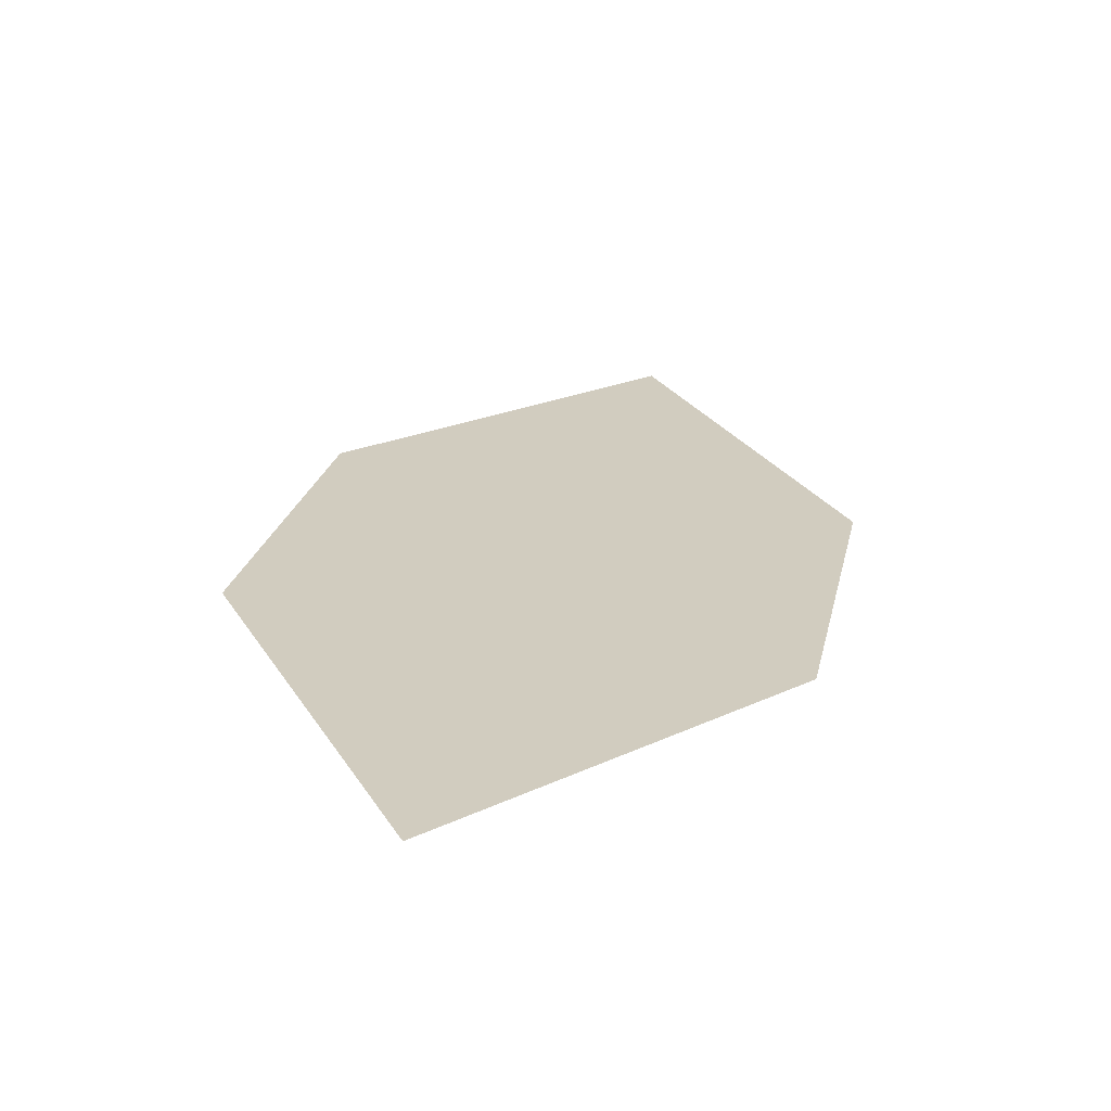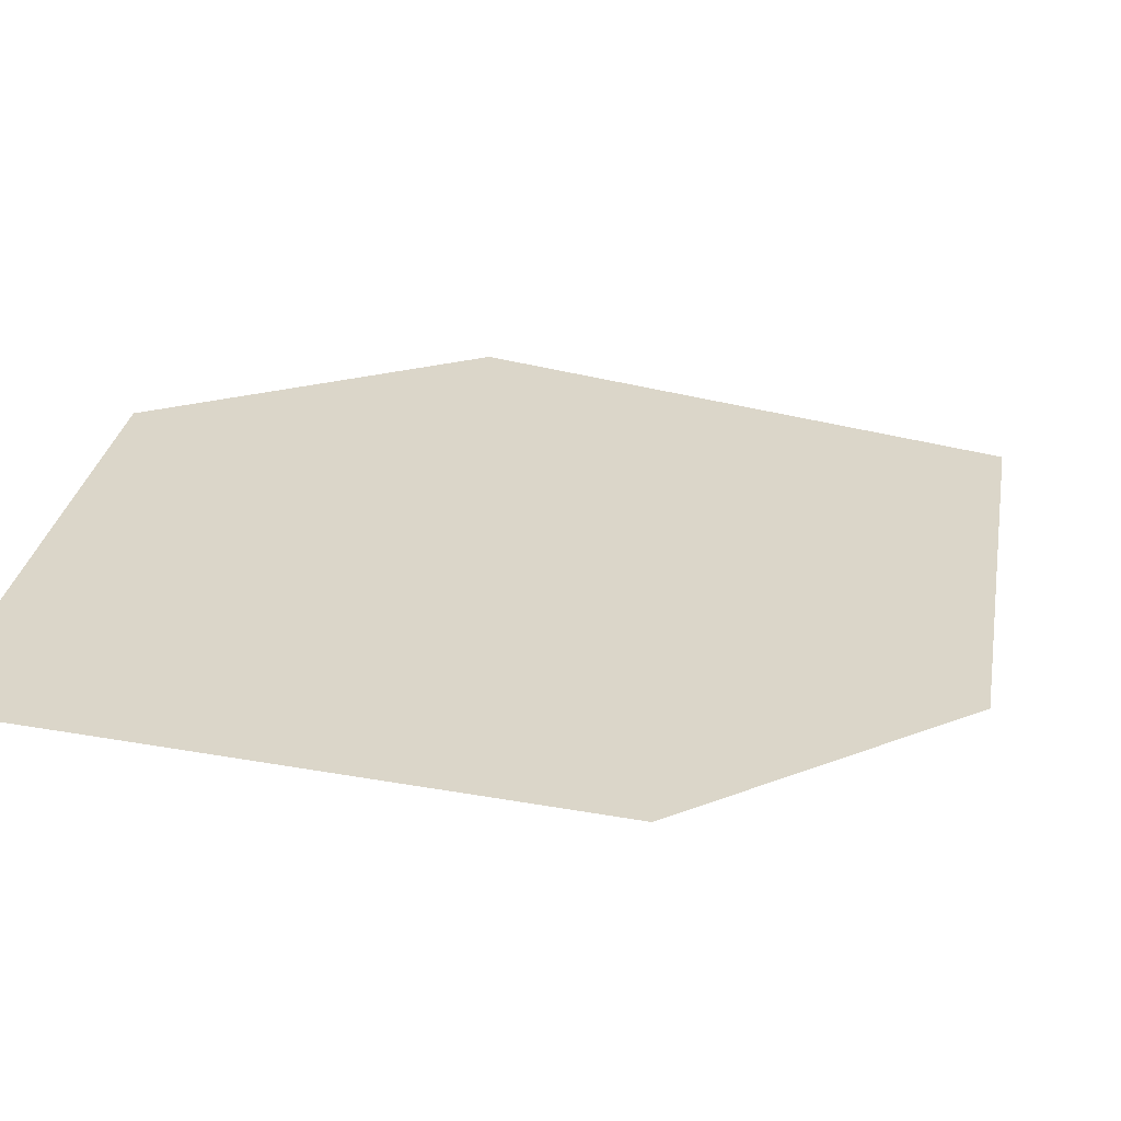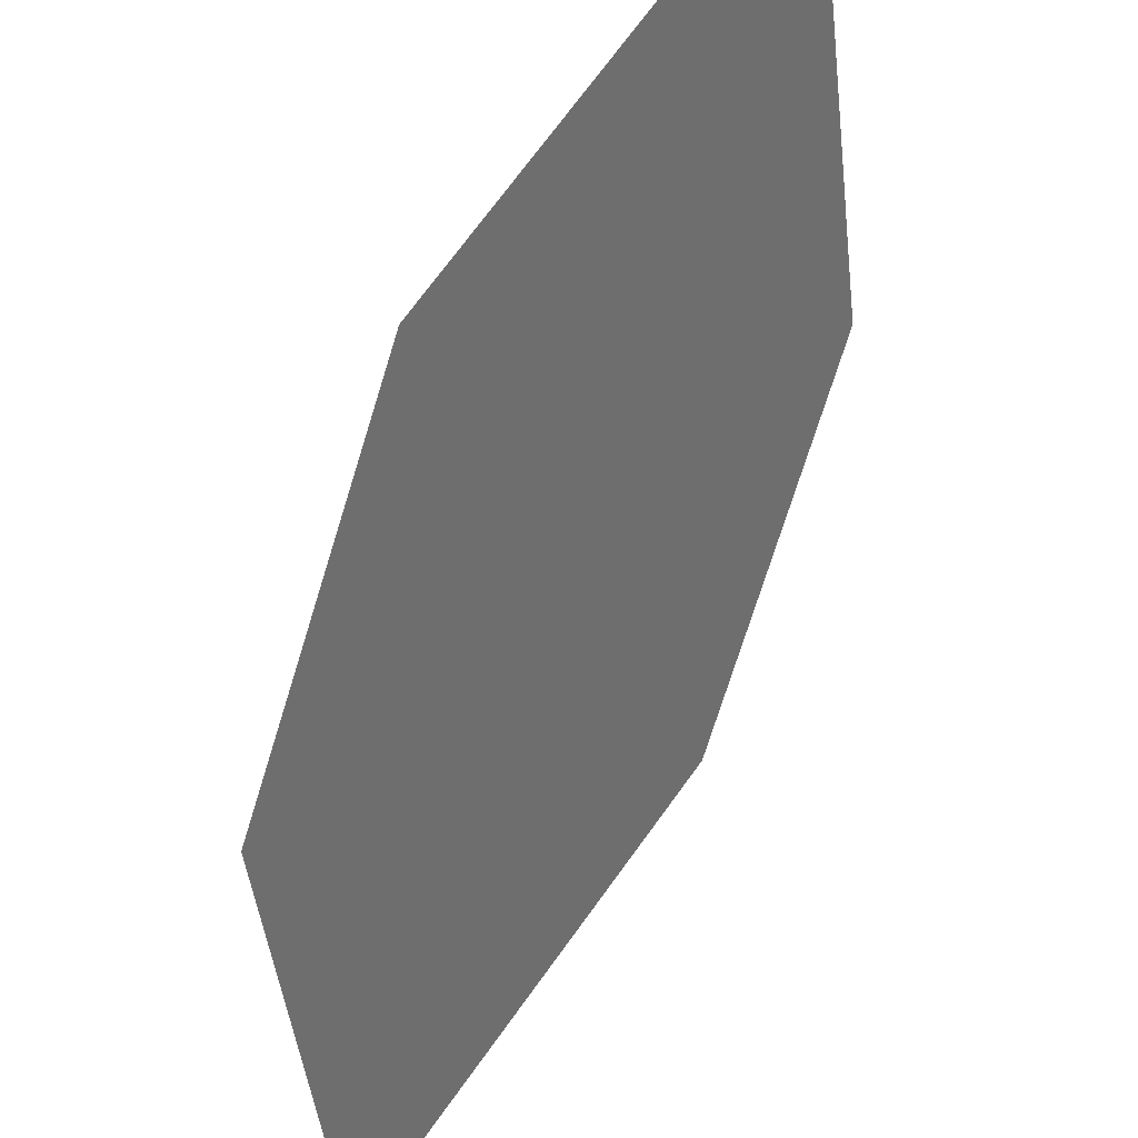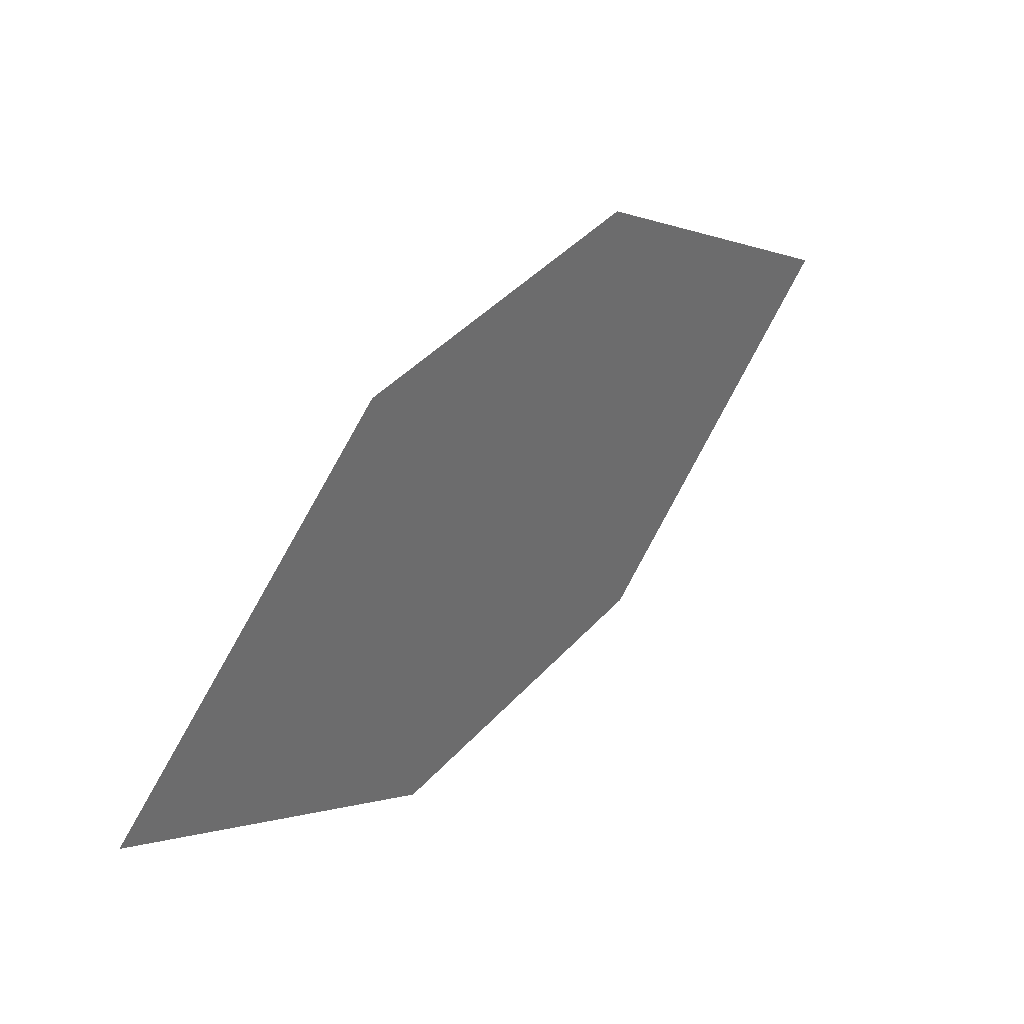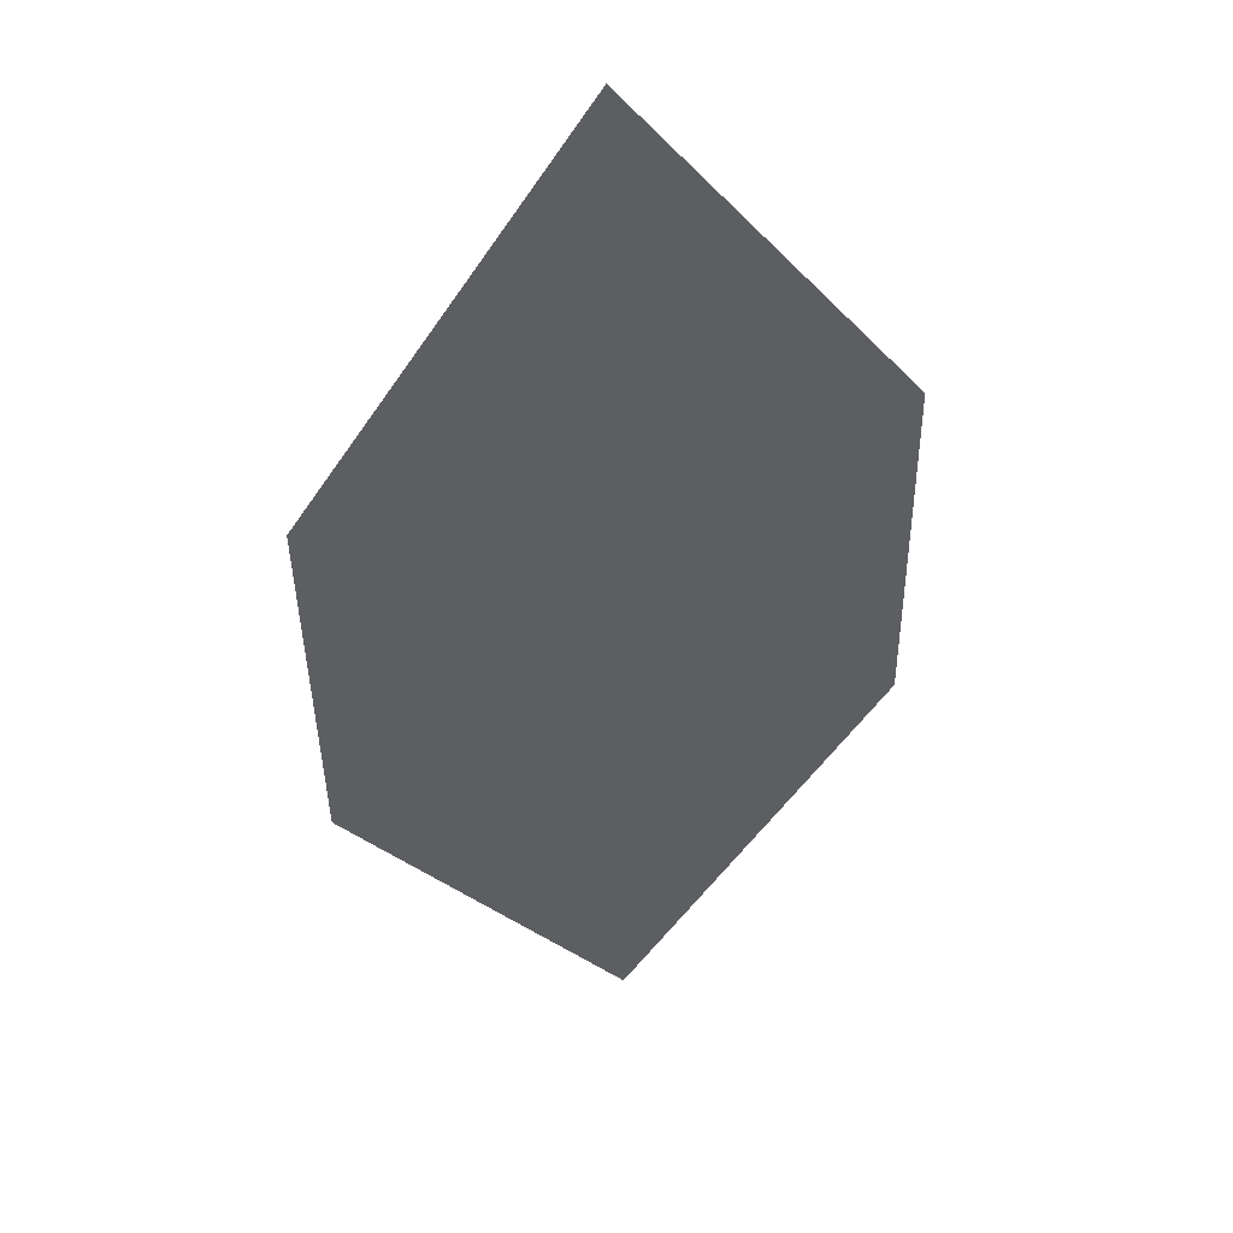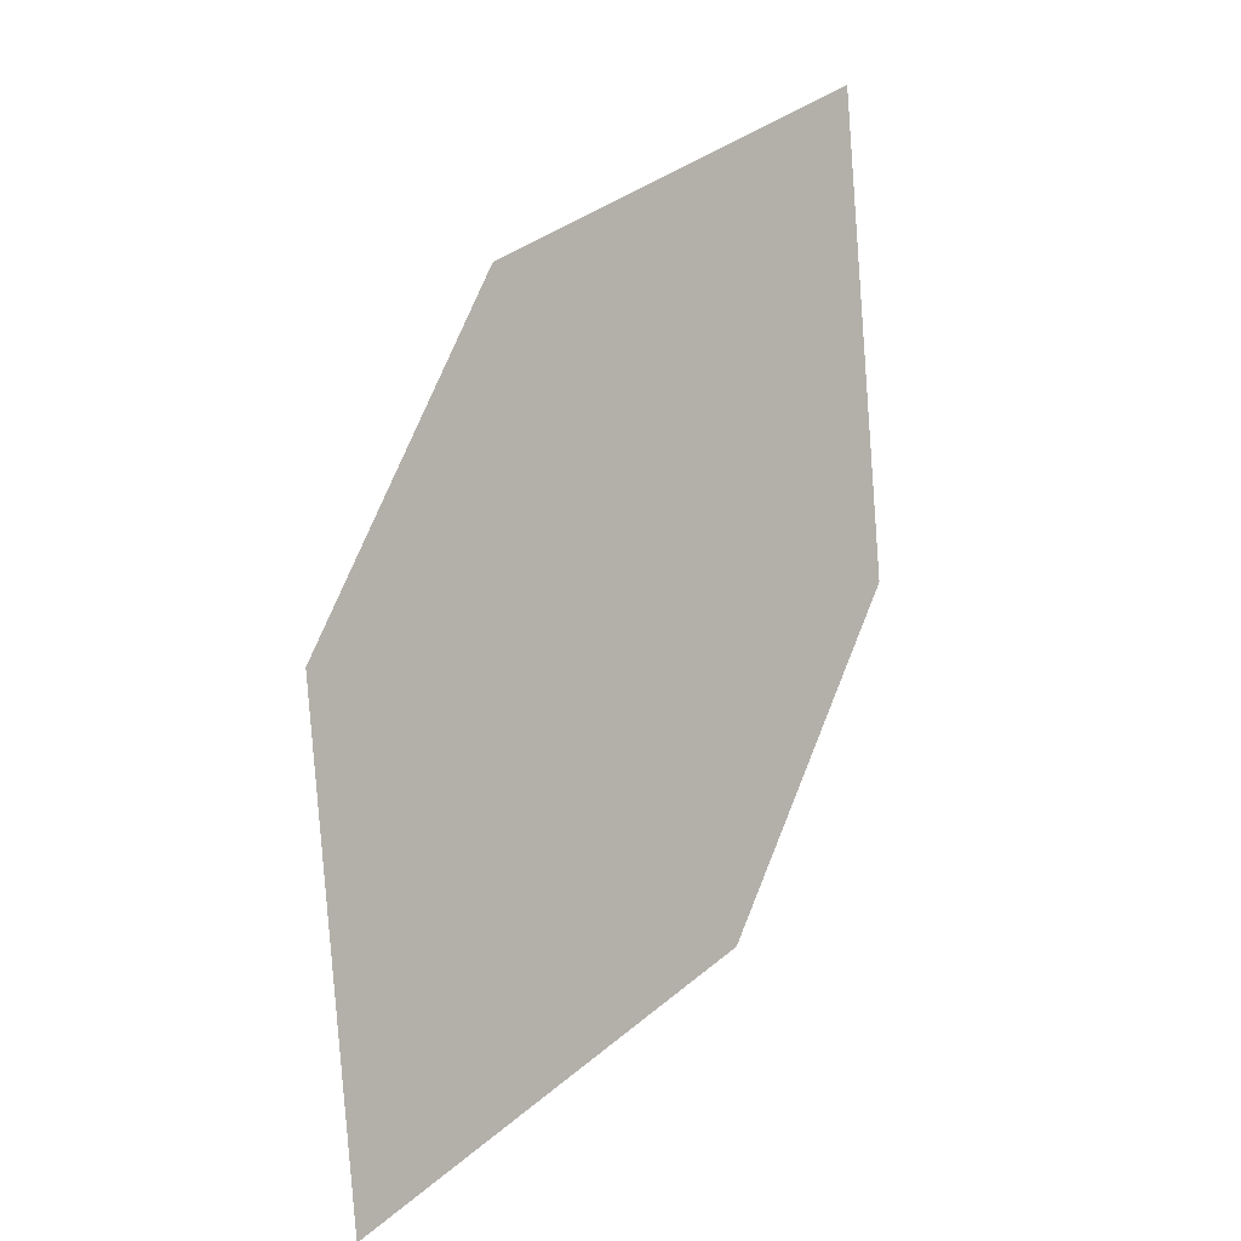
<metadata>
{"format":"obj","ext":"obj","renderer":"f3d","projection":"perspective","resolution":1024,"background":"white","views":[{"elev":-28.6,"azim":-36.6,"up":"+Y"},{"elev":-18.0,"azim":-168.1,"up":"+Z"},{"elev":-49.1,"azim":-53.2,"up":"+Z"},{"elev":-60.2,"azim":51.2,"up":"+Y"},{"elev":8.1,"azim":126.4,"up":"+Y"},{"elev":-53.4,"azim":90.1,"up":"+Y"}]}
</metadata>
<code>
o leaves.025
v 0.05336 0.2215 0.6946
v 0.122 0.3208 0.6461
v 0.09933 0.2485 0.6986
v 0.05314 0.2607 0.6583
v 0.07602 0.2938 0.6422
v 0.1222 0.2816 0.6824
f 1 2 5 4
f 1 3 6 2

</code>
